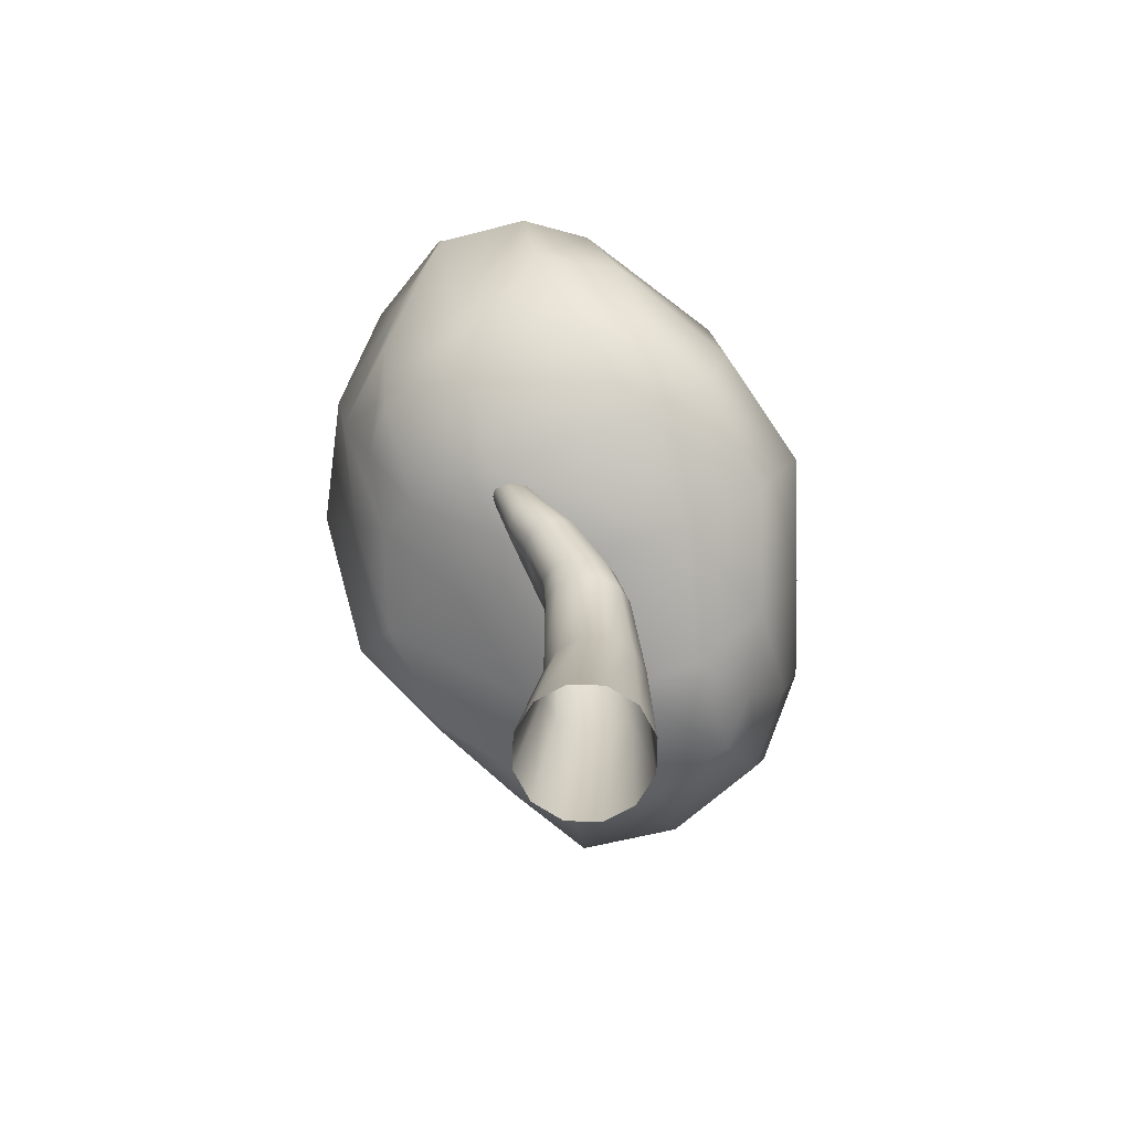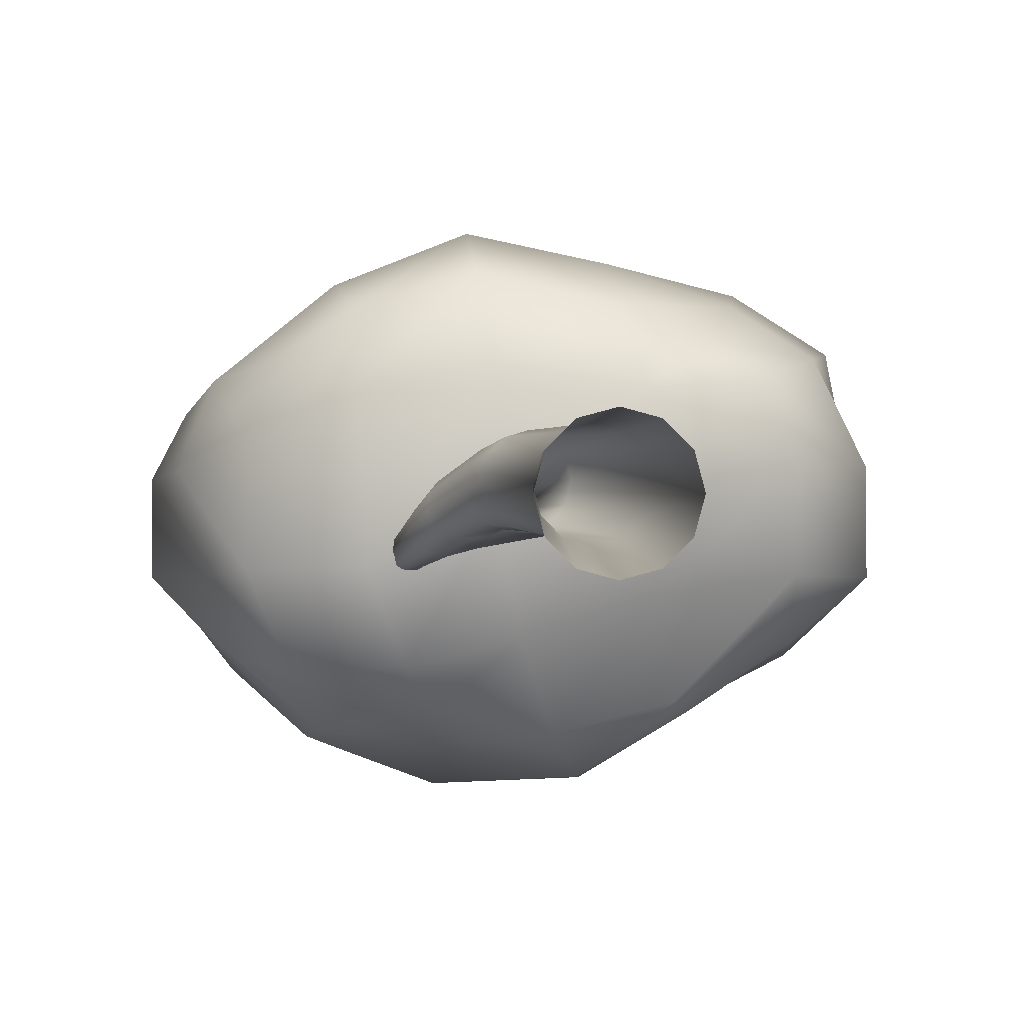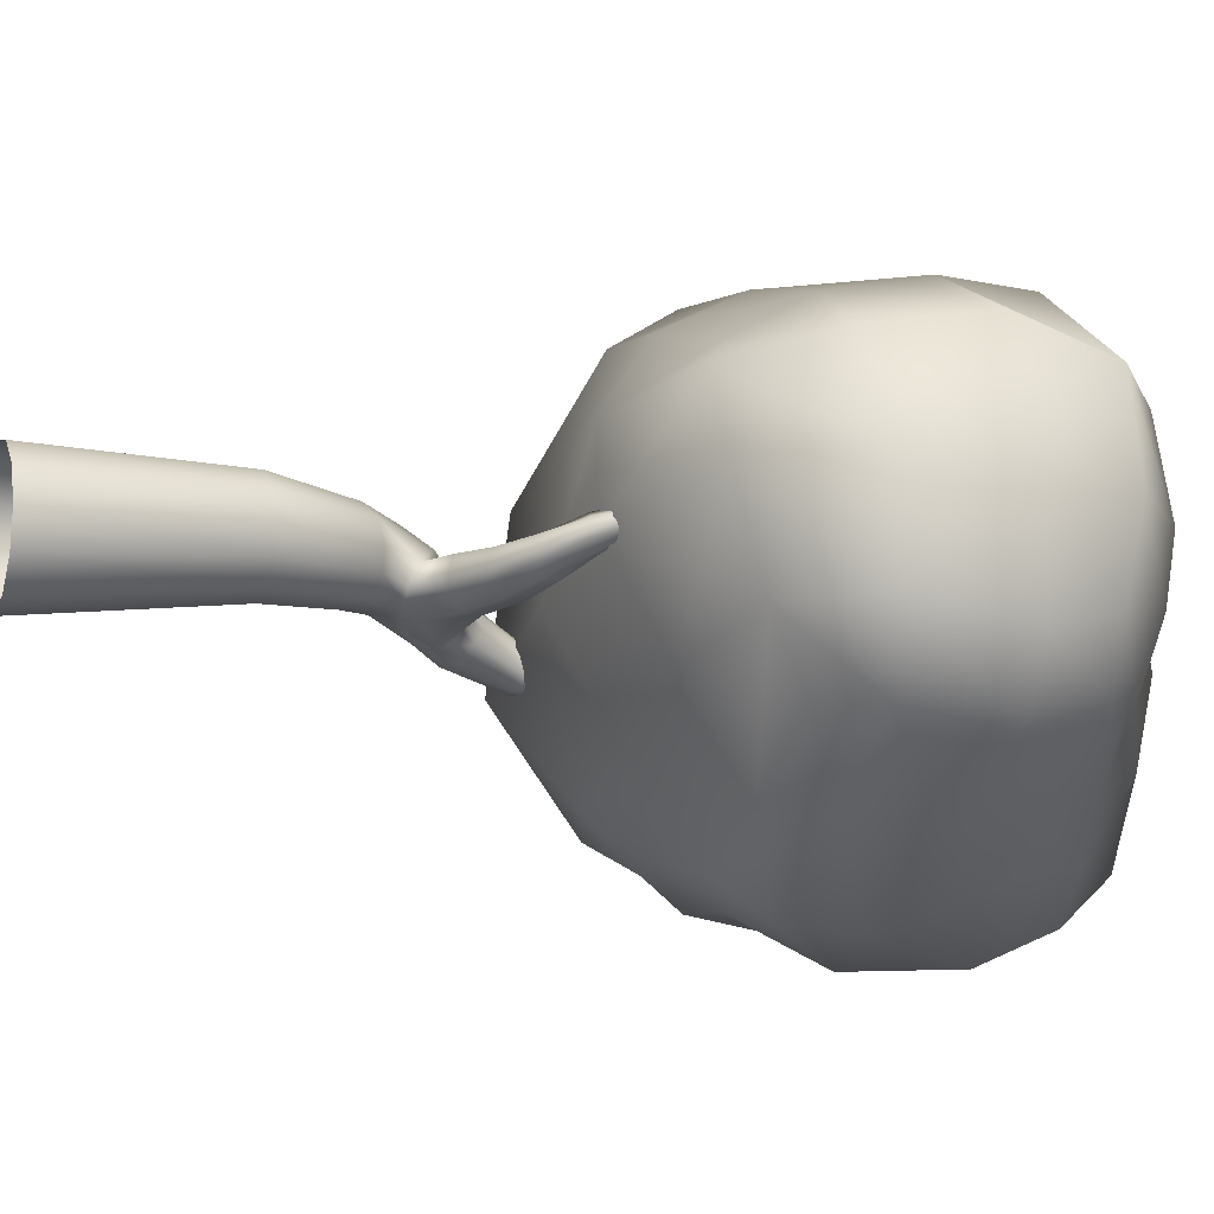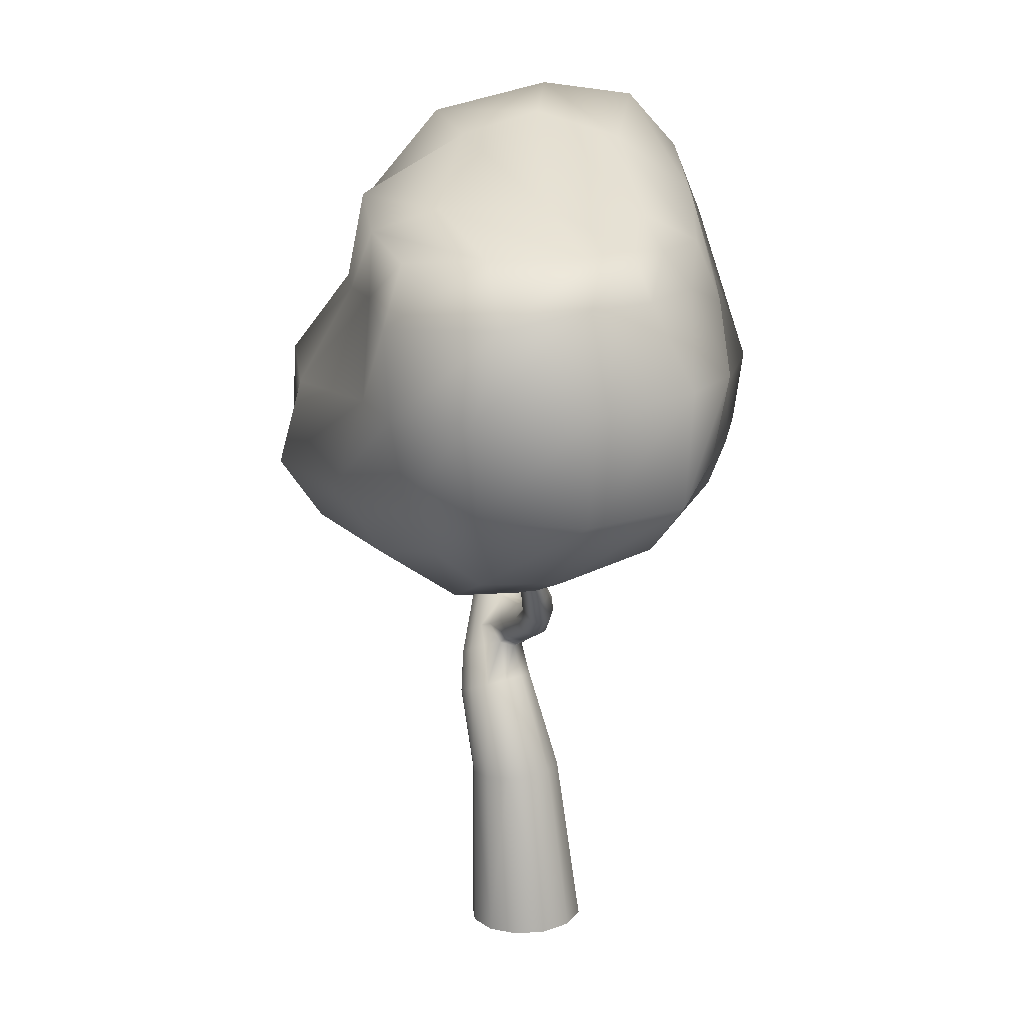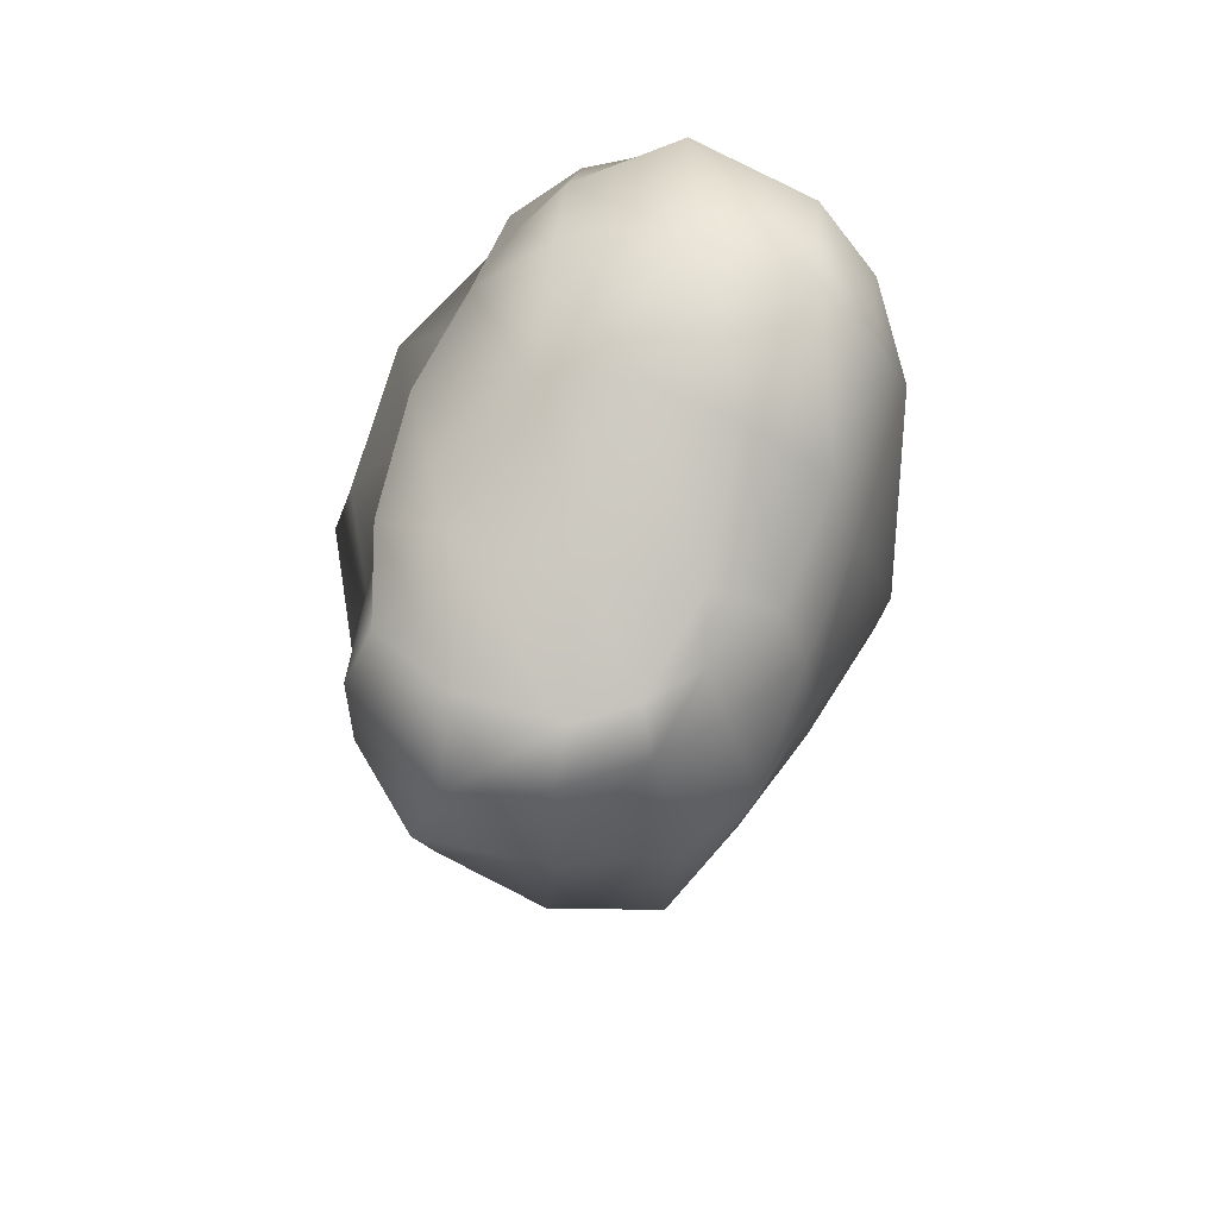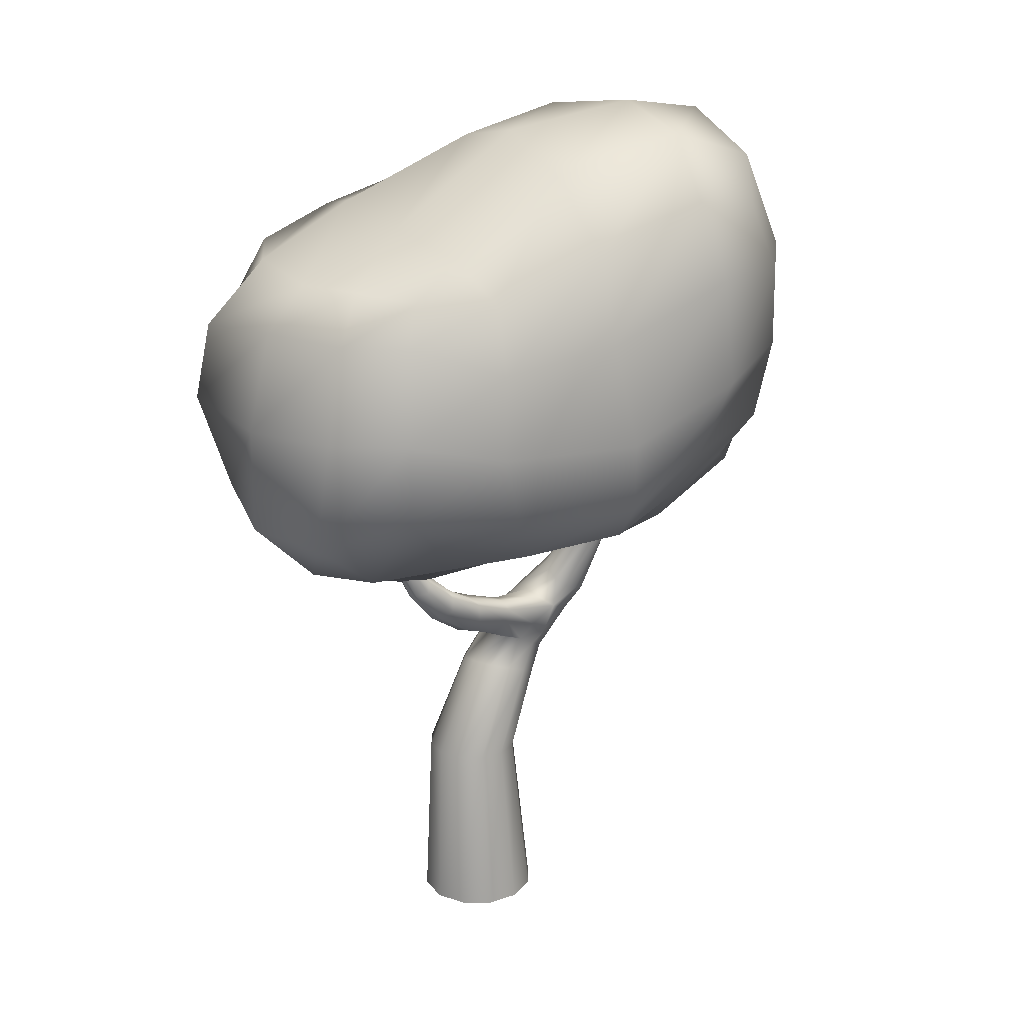
<metadata>
{"format":"obj","ext":"obj","renderer":"f3d","projection":"perspective","resolution":1024,"background":"white","views":[{"elev":-76.8,"azim":-76.6,"up":"+Y"},{"elev":-1.2,"azim":-2.8,"up":"+Z"},{"elev":-14.0,"azim":70.1,"up":"+Z"},{"elev":15.9,"azim":69.6,"up":"+Y"},{"elev":63.1,"azim":91.8,"up":"+Y"},{"elev":25.2,"azim":135.1,"up":"+Y"}]}
</metadata>
<code>
g default
v -147.4 276.5 74.03
v 64.98 260.7 83.27
v -136 427.3 48.6
v 67.6 421.6 99.76
v -102.8 449.6 -117.8
v 82.36 422.2 -44.16
v -111.1 292.4 -94.03
v 85.12 286 -59.66
v -153 481.9 -31.13
v 112.9 357.7 -71.16
v -11.77 277.8 -106.5
v -133.2 362 -112.4
v 104.4 247.6 23.26
v -159.1 255.9 -26.97
v -49.19 254.9 114.9
v 84.45 341.3 113
v -39.34 444.3 88.38
v -194.4 350.4 51.72
v 111.6 426.1 12.75
v -1.574 441.9 -98.96
v -49.98 336 125.4
v -20.89 489.1 -10.82
v 5.486 344.6 -132.7
v -40.74 223.8 0.7206
v 146.2 349.7 19.74
v -211.4 353.4 -31.03
v -118 295.9 112.8
v 16.03 292.2 123.6
v 22.41 395.8 104.2
v -108.9 386.4 78.07
v -91.96 484.9 26.4
v 32.44 443.8 67.3
v 53.04 439.1 -43.9
v -69.84 492.8 -89
v -62.95 421.5 -133.5
v 60.29 388.1 -89.7
v 58.42 306.3 -96.64
v -68.87 312.1 -114.4
v -83.21 256.2 -73.72
v 36.99 252.1 -38.51
v 30.21 222.1 58.47
v -108 232.8 58.43
v 118.5 291.9 76.62
v 145.2 295.7 -30.82
v 116.2 401.1 -22.77
v 133.9 395.4 68.16
v -165.4 308.5 -72.25
v -195 303.6 21.58
v -198.4 395.6 19.11
v -173.1 405.7 -80
v -53.28 288.5 137.7
v 24.67 339 109.7
v -42.79 390.4 95.29
v -127.8 341 107.5
v -27.95 477.1 32.28
v 47.83 443.5 9.187
v -10.8 473.9 -56.35
v -84.41 499.8 -39.37
v 2.213 395.5 -113
v 65.49 342.4 -93.84
v 1.605 305 -128.9
v -68.16 361.4 -136.7
v -27.96 253.8 -59.81
v 34.84 220.5 13.94
v -42.08 235 69.53
v -101.6 220.1 -25.56
v 143.9 289.3 23.85
v 139.8 356.4 -37.51
v 132.1 402.3 18.47
v 133.5 348.1 83.5
v -176.2 294.8 -29.75
v -211.9 354.2 18.46
v -208.1 402.9 -34.65
v -182.3 357 -61.84
v -107.6 260.7 98.76
v 18.12 249.5 99.37
v 77.98 294.6 102.8
v 78.39 389.2 113.8
v 19.23 431.7 101.3
v -96.39 439.8 65.49
v -173.2 390.1 52.95
v -177.6 306.9 65.96
v 98.27 425.4 63.06
v 101.1 426.6 -17.63
v 54.76 422.6 -76.83
v -60.9 462.3 -115
v -128.4 470.2 -90.54
v -149.5 449.7 23.58
v 97.55 403.8 -54.44
v 107.8 309.5 -64.09
v 47.54 279.3 -91.24
v -69.02 280.9 -95.48
v -126.3 317.4 -106.9
v -121.5 412.1 -120.5
v 105.2 261.7 -29.59
v 88.57 246.6 64.05
v -160.9 264.7 37.99
v -138.8 275.9 -76.26
v 7.517 99.54 -13.84
v -22.07 148.4 -6.93
v -41.18 173.4 -9.801
v -59.86 196.7 -18.83
v -74.52 226.5 -24.72
v -67.24 259.9 -25.24
v -5.526 98.76 -17.37
v -32.36 144.5 -10.21
v -48.54 168.3 -12.55
v -65.85 193.3 -21.15
v -78.96 225 -26.95
v -69.82 260 -26.99
v -18.56 97.61 -13.91
v -42.54 140 -7.601
v -72.85 191.5 -20.21
v -84.16 224.9 -27.04
v -72.91 260.4 -27.25
v -28.09 96.38 -4.375
v -49.89 135.9 0.1902
v -78.98 191.8 -16.27
v -88.74 226.2 -24.97
v -75.67 261 -25.93
v -31.57 95.42 8.671
v -52.44 133.5 11.08
v -82.59 194.1 -10.39
v -91.46 228.7 -21.29
v -77.36 261.7 -23.4
v -28.06 94.97 21.74
v -49.5 133.2 22.15
v -82.72 197.8 -4.137
v -91.6 231.6 -16.98
v -77.54 262.3 -20.33
v -18.5 95.17 31.32
v -41.87 135.3 30.43
v -79.34 202 0.8101
v -89.12 234.2 -13.21
v -76.15 262.6 -17.55
v -5.459 95.94 34.85
v -31.58 139.1 33.71
v -73.35 205.4 3.125
v -84.68 235.8 -10.98
v -73.57 262.5 -15.79
v 7.576 97.1 31.39
v -21.4 143.7 31.1
v -66.36 207.2 2.188
v -79.48 235.9 -10.89
v -70.48 262.1 -15.54
v 17.11 98.32 21.86
v -14.05 147.7 23.31
v -37.27 177.9 18.89
v -60.23 206.9 -1.75
v -74.9 234.5 -12.96
v -67.72 261.4 -16.85
v 20.58 99.28 8.812
v -11.5 150.2 12.42
v -34.67 178.9 14.11
v -56.62 204.6 -7.634
v -72.18 232.1 -16.64
v -66.03 260.7 -19.38
v 17.07 99.73 -4.253
v -14.44 150.4 1.352
v -56.48 200.9 -13.89
v -72.04 229.1 -20.94
v -65.85 260.2 -22.45
v 13.15 0.597 -26.53
v -3.568 0.3684 -31.03
v -20.28 -0.08458 -26.57
v -32.5 -0.6405 -14.34
v -36.97 -1.15 2.379
v -32.48 -1.478 19.11
v -20.24 -1.535 31.37
v -3.527 -1.306 35.87
v 13.18 -0.853 31.41
v 25.41 -0.2971 19.18
v 29.88 0.2128 2.463
v 25.39 0.5401 -14.27
v -51.4 185.1 -17.26
v -58.08 180.8 -14.97
v -65.42 177.4 -13.44
v -71.44 175.8 -8.286
v -74.55 176.5 -0.8743
v -73.9 179.2 6.81
v -69.67 183.2 12.71
v -63 187.5 15.24
v -55.66 190.8 13.72
v -49.63 192.4 8.571
v -46.53 191.8 1.159
v -46.69 190.1 -7.965
v -33.8 164.5 -6.197
v -41.74 159.6 -9.05
v -49.92 154.7 -6.856
v -56.13 151.1 -0.2018
v -58.72 149.8 9.128
v -56.99 151.1 18.63
v -51.4 154.6 25.77
v -43.45 159.4 28.62
v -35.28 164.3 26.43
v -29.06 167.9 19.77
v -26.48 169.2 10.44
v -28.28 165 0.9381
v -11.53 177.6 10.63
v 9.686 187.4 8.988
v 27.85 200.2 10.93
v 39.91 216.5 16.17
v 46.35 234.6 20.6
v -9.124 175.3 2.497
v 11.96 184.9 2.068
v 29.94 198.2 5.267
v 41.53 215.2 11.76
v 47.37 233.7 17.46
v -18.39 186.1 13.01
v 3.862 194.7 11.69
v 21.63 205 13.9
v 33.74 218 19.4
v 41.94 236.7 24.1
v -11.01 176.6 -5.626
v 9.79 186.4 -4.764
v 28.04 199.3 -0.3225
v 40.22 215.9 7.417
v 46.65 234.1 14.35
v -17.45 184.3 -10.49
v 4.305 193.1 -9.415
v 22.2 203.7 -4.817
v 34.45 217.2 3.08
v 43.06 235.6 10.17
v -20.01 195.5 -4.598
v 6.001 206.1 -3.934
v 20.24 215.3 0.3563
v 31.34 227.1 7.945
v 38.38 241.6 14.73
v -20 195.1 1.977
v 3.605 205.7 1.663
v 20.35 214.1 4.936
v 31.06 225.1 11.51
v 38.67 238.9 17.27
v -18.66 191.9 -11.35
v 4.331 202.8 -9.615
v 21.31 211.8 -4.292
v 32.28 223.5 4.33
v 39.76 238 12.15
g group5
f 1 75 27 82
f 75 15 51 27
f 27 51 21 54
f 82 27 54 18
f 15 76 28 51
f 76 2 77 28
f 28 77 16 52
f 51 28 52 21
f 21 52 29 53
f 52 16 78 29
f 29 78 4 79
f 53 29 79 17
f 18 54 30 81
f 54 21 53 30
f 30 53 17 80
f 81 30 80 3
f 3 80 31 88
f 80 17 55 31
f 31 55 22 58
f 88 31 58 9
f 17 79 32 55
f 79 4 83 32
f 32 83 19 56
f 55 32 56 22
f 22 56 33 57
f 56 19 84 33
f 33 84 6 85
f 57 33 85 20
f 9 58 34 87
f 58 22 57 34
f 34 57 20 86
f 87 34 86 5
f 5 86 35 94
f 86 20 59 35
f 35 59 23 62
f 94 35 62 12
f 20 85 36 59
f 85 6 89 36
f 36 89 10 60
f 59 36 60 23
f 23 60 37 61
f 60 10 90 37
f 37 90 8 91
f 61 37 91 11
f 12 62 38 93
f 62 23 61 38
f 38 61 11 92
f 93 38 92 7
f 7 92 39 98
f 92 11 63 39
f 39 63 24 66
f 98 39 66 14
f 11 91 40 63
f 91 8 95 40
f 40 95 13 64
f 63 40 64 24
f 24 64 41 65
f 64 13 96 41
f 41 96 2 76
f 65 41 76 15
f 14 66 42 97
f 66 24 65 42
f 42 65 15 75
f 97 42 75 1
f 2 96 43 77
f 96 13 67 43
f 43 67 25 70
f 77 43 70 16
f 13 95 44 67
f 95 8 90 44
f 44 90 10 68
f 67 44 68 25
f 25 68 45 69
f 68 10 89 45
f 45 89 6 84
f 69 45 84 19
f 16 70 46 78
f 70 25 69 46
f 46 69 19 83
f 78 46 83 4
f 7 98 47 93
f 98 14 71 47
f 47 71 26 74
f 93 47 74 12
f 14 97 48 71
f 97 1 82 48
f 48 82 18 72
f 71 48 72 26
f 26 72 49 73
f 72 18 81 49
f 49 81 3 88
f 73 49 88 9
f 12 74 50 94
f 74 26 73 50
f 50 73 9 87
f 94 50 87 5
f 163 164 105 99
f 99 105 106 100
f 187 107 101
f 175 176 108 102
f 102 108 109 103
f 103 109 110 104
f 164 165 111 105
f 105 111 112 106
f 176 177 113 108
f 108 113 114 109
f 109 114 115 110
f 165 166 116 111
f 111 116 117 112
f 177 178 118 113
f 113 118 119 114
f 114 119 120 115
f 166 167 121 116
f 116 121 122 117
f 178 179 123 118
f 118 123 124 119
f 119 124 125 120
f 167 168 126 121
f 121 126 127 122
f 179 180 128 123
f 123 128 129 124
f 124 129 130 125
f 168 169 131 126
f 126 131 132 127
f 180 181 133 128
f 128 133 134 129
f 129 134 135 130
f 169 170 136 131
f 131 136 137 132
f 181 182 138 133
f 133 138 139 134
f 134 139 140 135
f 136 141 142 137
f 182 183 143 138
f 138 143 144 139
f 139 144 145 140
f 171 172 146 141
f 141 146 147 142
f 183 184 149 143
f 143 149 150 144
f 144 150 151 145
f 146 152 153 147
f 196 197 148
f 184 185 155 149
f 149 155 156 150
f 150 156 157 151
f 173 174 158 152
f 152 158 159 153
f 185 160 155
f 155 160 161 156
f 156 161 162 157
f 174 163 99 158
f 158 99 100 159
f 160 175 102
f 160 102 103 161
f 161 103 104 162
f 175 107 176
f 177 176 107 188 189
f 178 177 189 190
f 179 178 190 191
f 180 179 191 192
f 181 180 192 193
f 182 181 193 194
f 183 182 194 195
f 148 184 183 195 196
f 148 154 185
f 100 106 188 187
f 106 112 189 188
f 112 117 190 189
f 117 122 191 190
f 122 127 192 191
f 127 132 193 192
f 132 137 194 193
f 137 142 195 194
f 142 147 196 195
f 147 153 197 196
f 153 159 198 197
f 159 100 187 198
f 197 198 204 199
f 199 204 205 200
f 200 205 206 201
f 201 206 207 202
f 202 207 208 203
f 154 197 199 209
f 209 199 200 210
f 210 200 201 211
f 211 201 202 212
f 212 202 203 213
f 198 187 214 204
f 204 214 215 205
f 205 215 216 206
f 206 216 217 207
f 207 217 218 208
f 187 101 219 214
f 214 219 220 215
f 215 220 221 216
f 216 221 222 217
f 217 222 223 218
f 186 185 229 224
f 224 229 230 225
f 225 230 231 226
f 226 231 232 227
f 227 232 233 228
f 185 154 209 229
f 229 209 210 230
f 230 210 211 231
f 231 211 212 232
f 232 212 213 233
f 101 175 234 219
f 219 234 235 220
f 220 235 236 221
f 221 236 237 222
f 222 237 238 223
f 175 186 224 234
f 234 224 225 235
f 235 225 226 236
f 236 226 227 237
f 237 227 228 238
f 136 170 171 141
f 146 172 173 152
f 187 188 107
f 101 107 175
f 148 185 184
f 148 197 154
f 160 185 186 175

</code>
